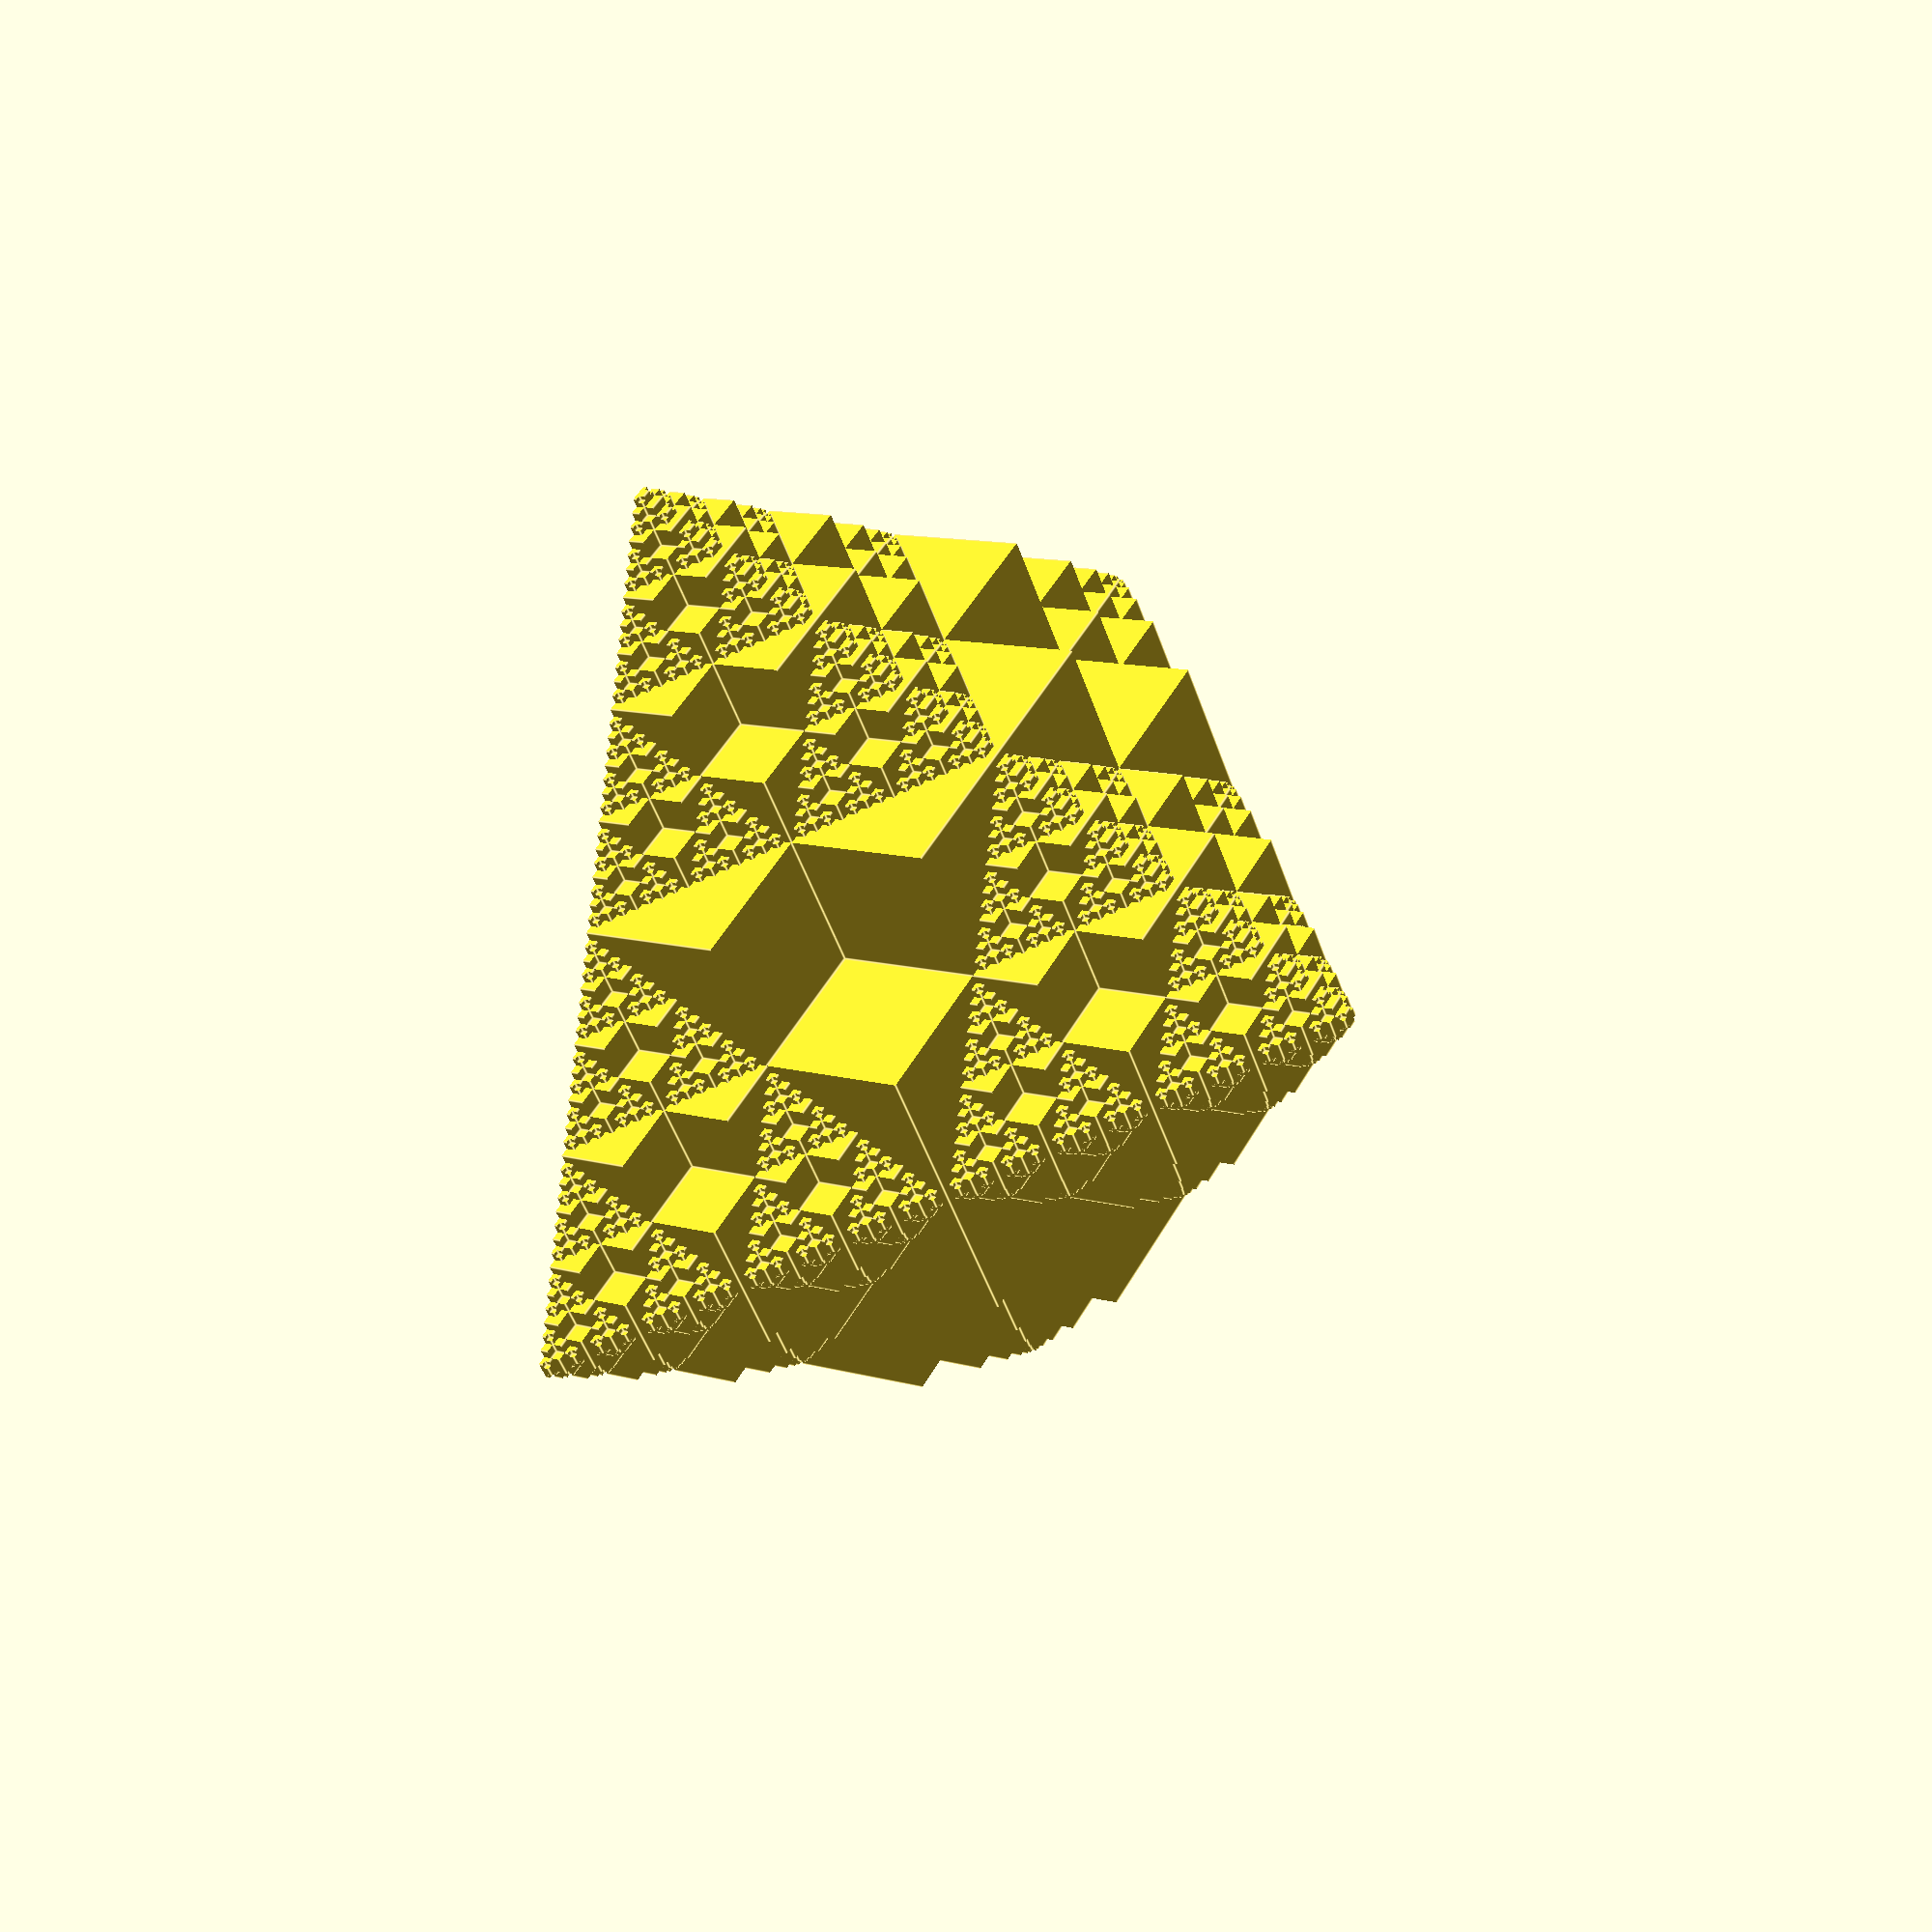
<openscad>
// recursively stacked cubes
//
// github.com/pchuck/generative-3d-models
//
// generated complex fractal objects defined algorithmically for 3d printing
//
levels = 5;
size = 10;
r = 0.01;

// a cube recursively surrounded by smaller cubes, and with corner cutouts
module cubes(s, x, y, z, l) {
    s2 = s / 2; s4 = s / 4;

    translate([x, y, z]) {
        difference() {
            // the cube
            cube(s);
            // corner cutouts
            translate([  - s4,   - s4, s - s4 - r]) cube(s2);
            translate([s - s4, s - s4, s - s4 - r]) cube(s2);
            translate([s - s4,   - s4, s - s4 - r]) cube(s2);
            translate([  - s4, s - s4, s - s4 - r]) cube(s2);
        }
        if(l < levels) {
            // recursion
            cubes(s2, -s4,      s4,      s4, l + 1); // +x
            cubes(s2,  s4,     -s4,      s4, l + 1); // -y
            cubes(s2,  s4,      s2 + s4, s4, l + 1); // +y
            cubes(s2,  s2 + s4, s4,      s4, l + 1); // -x
            cubes(s2,  s4,      s4,  s - s4, l + 1); // +z
        }
    }
}

// render the cubes and cull everything below z=0
difference() {
    cubes(size, -size/2, -size/2, -size/2, 0); // recursive cubes
    translate([-size, -size, -size * 2]) // culling plane
        cube(size * 2); 
}


</openscad>
<views>
elev=169.0 azim=146.1 roll=234.8 proj=p view=edges
</views>
